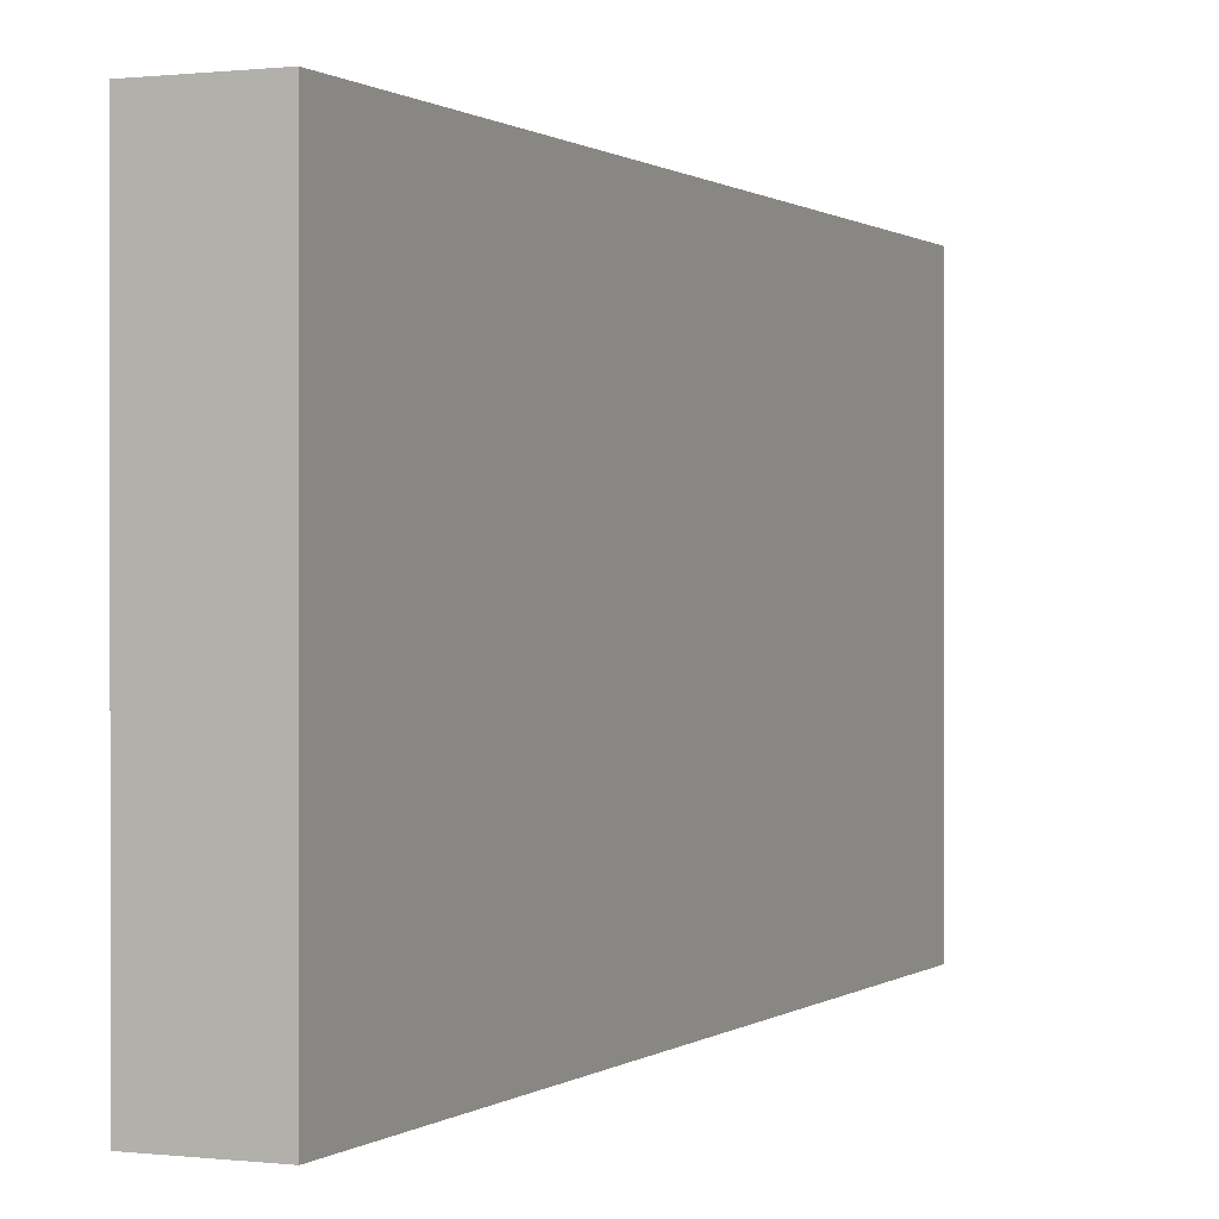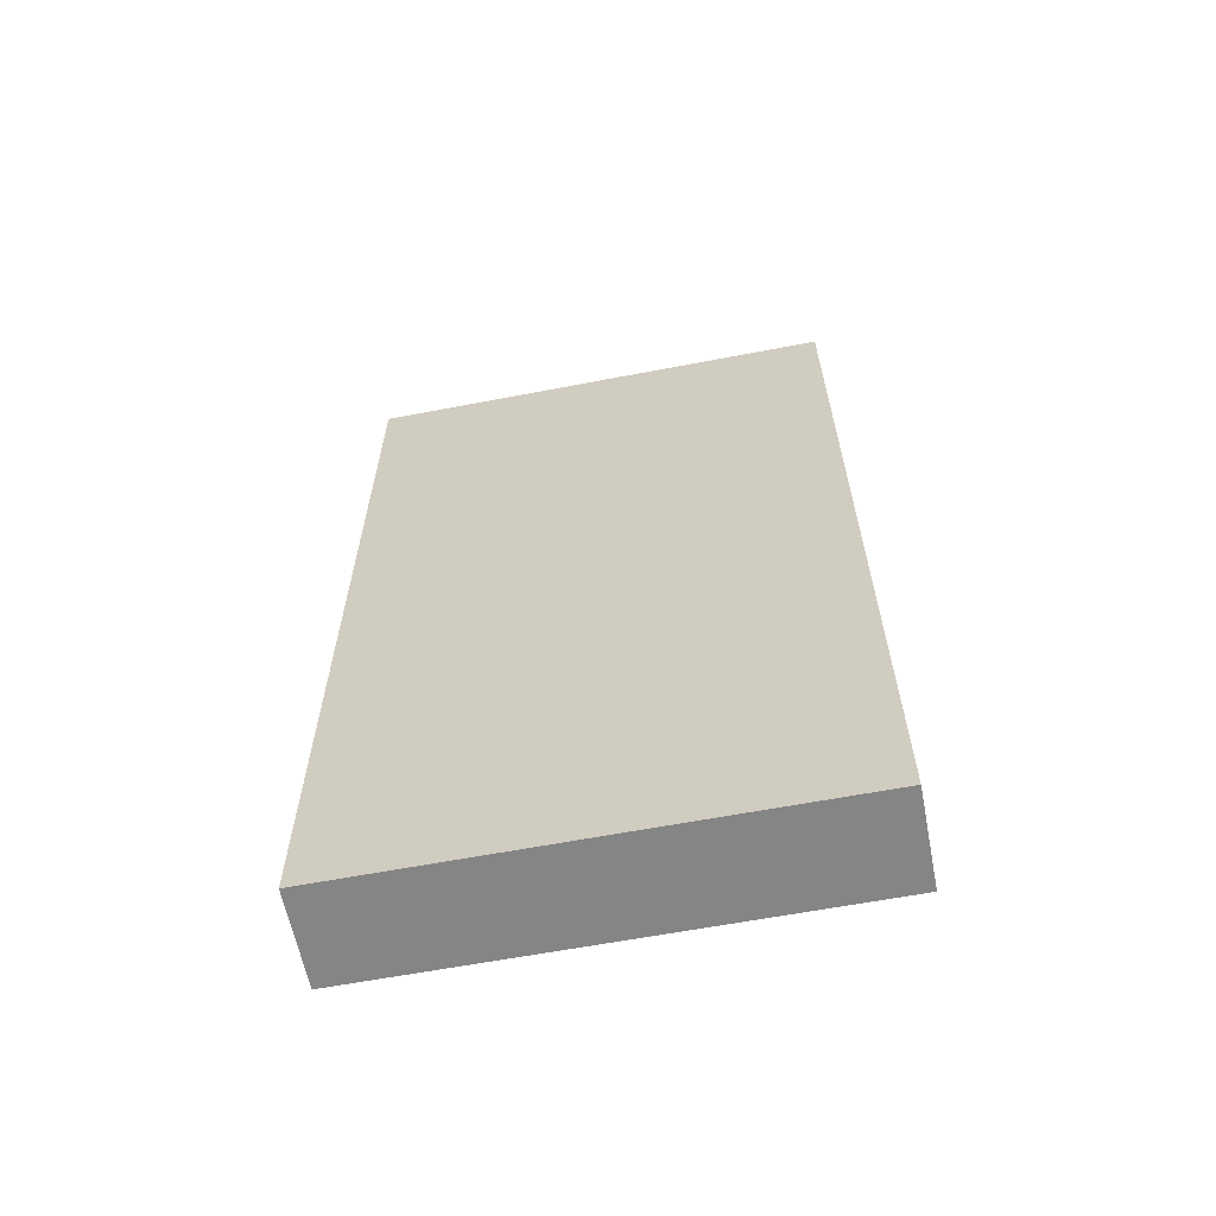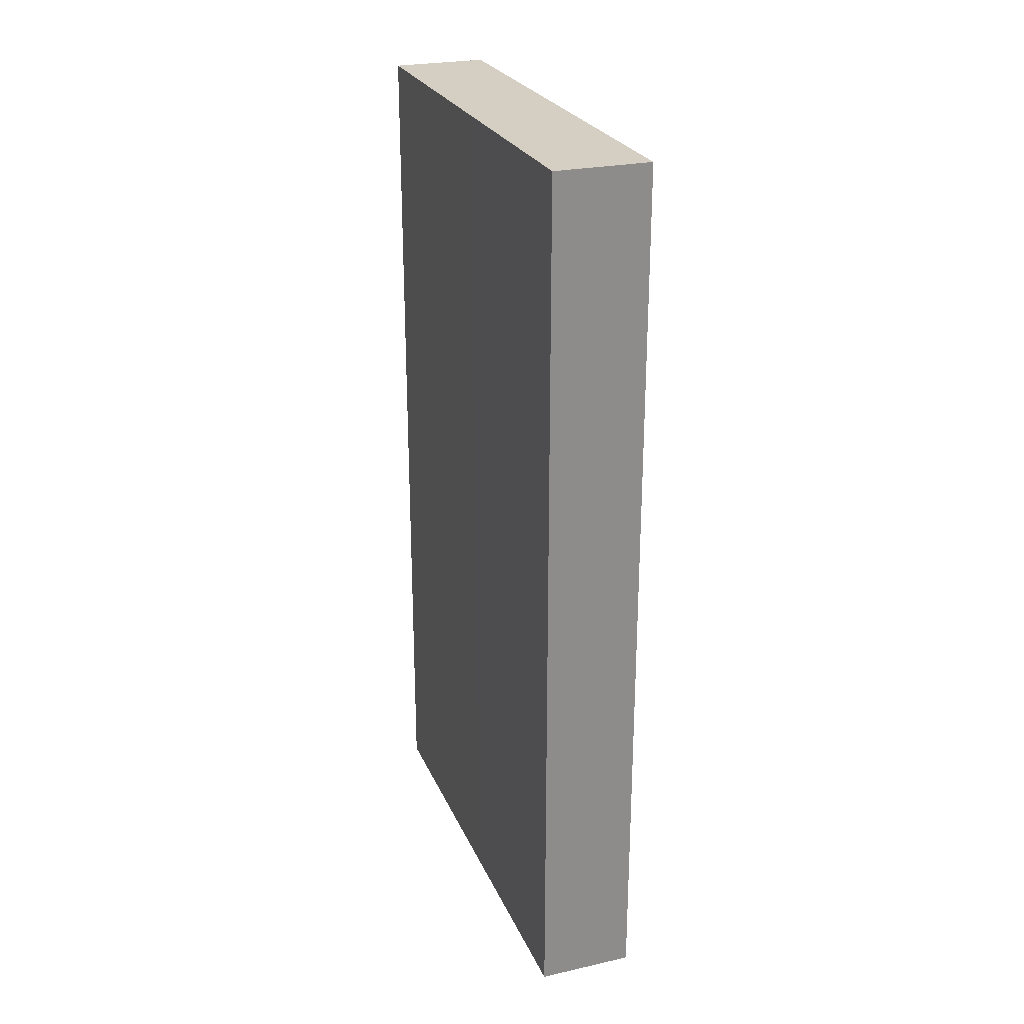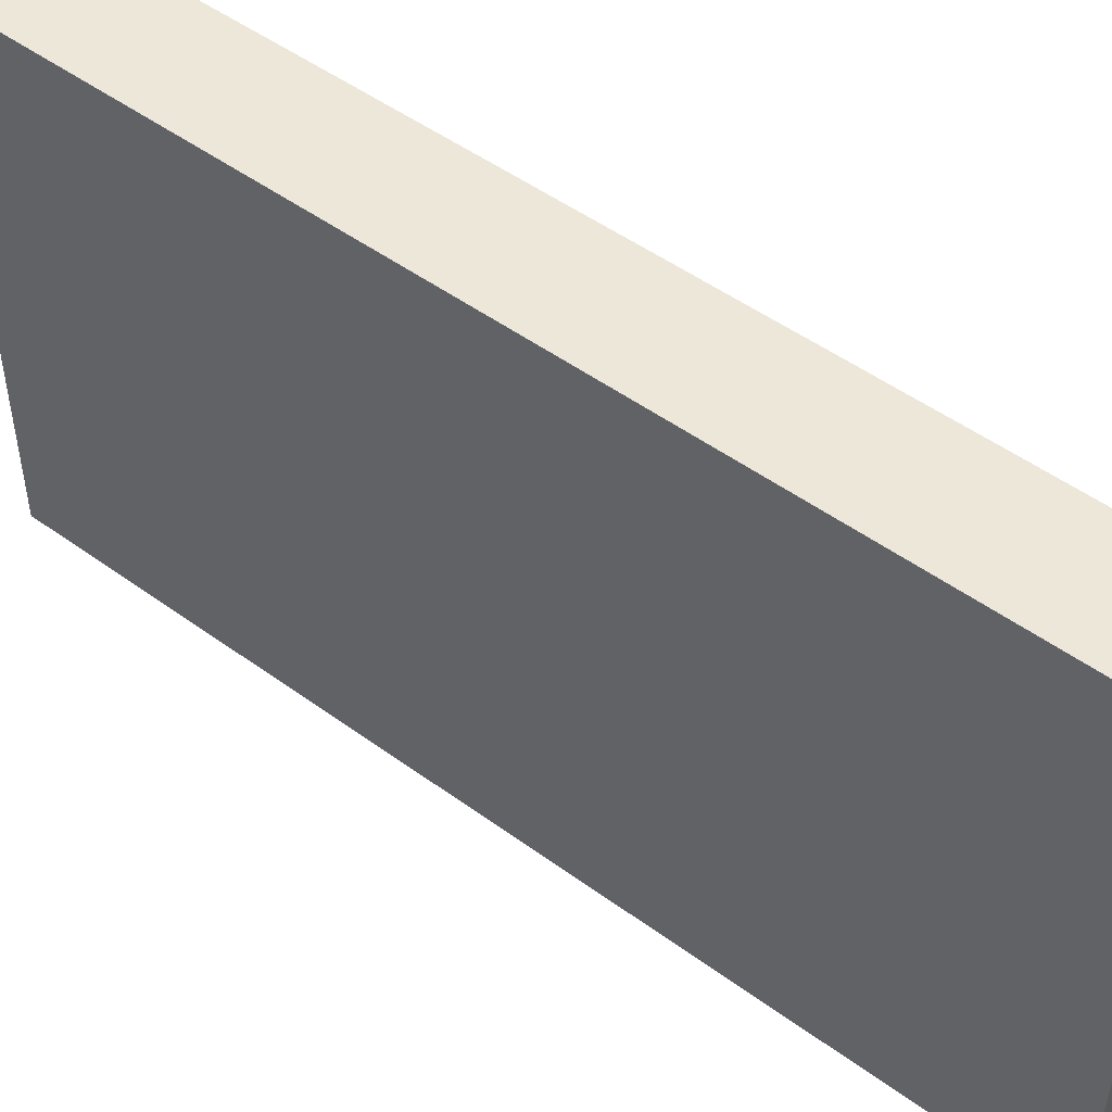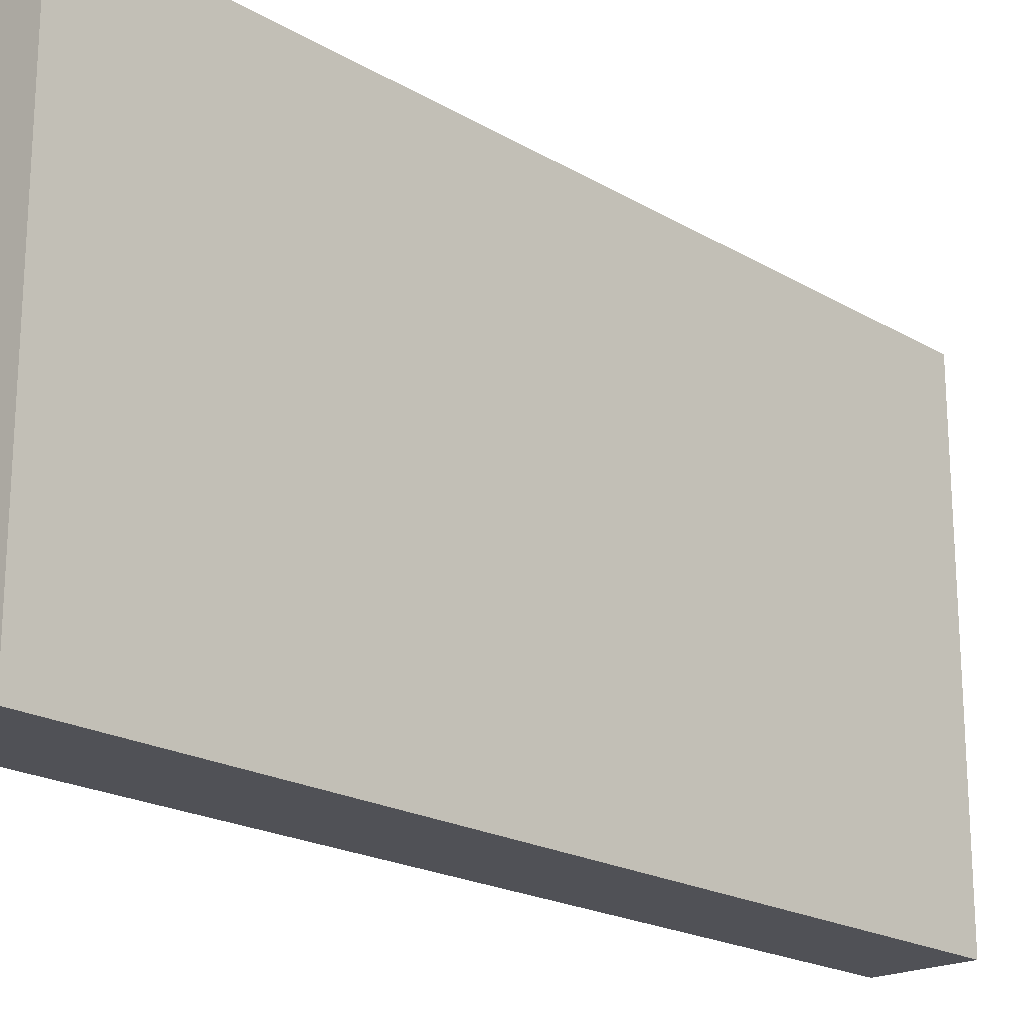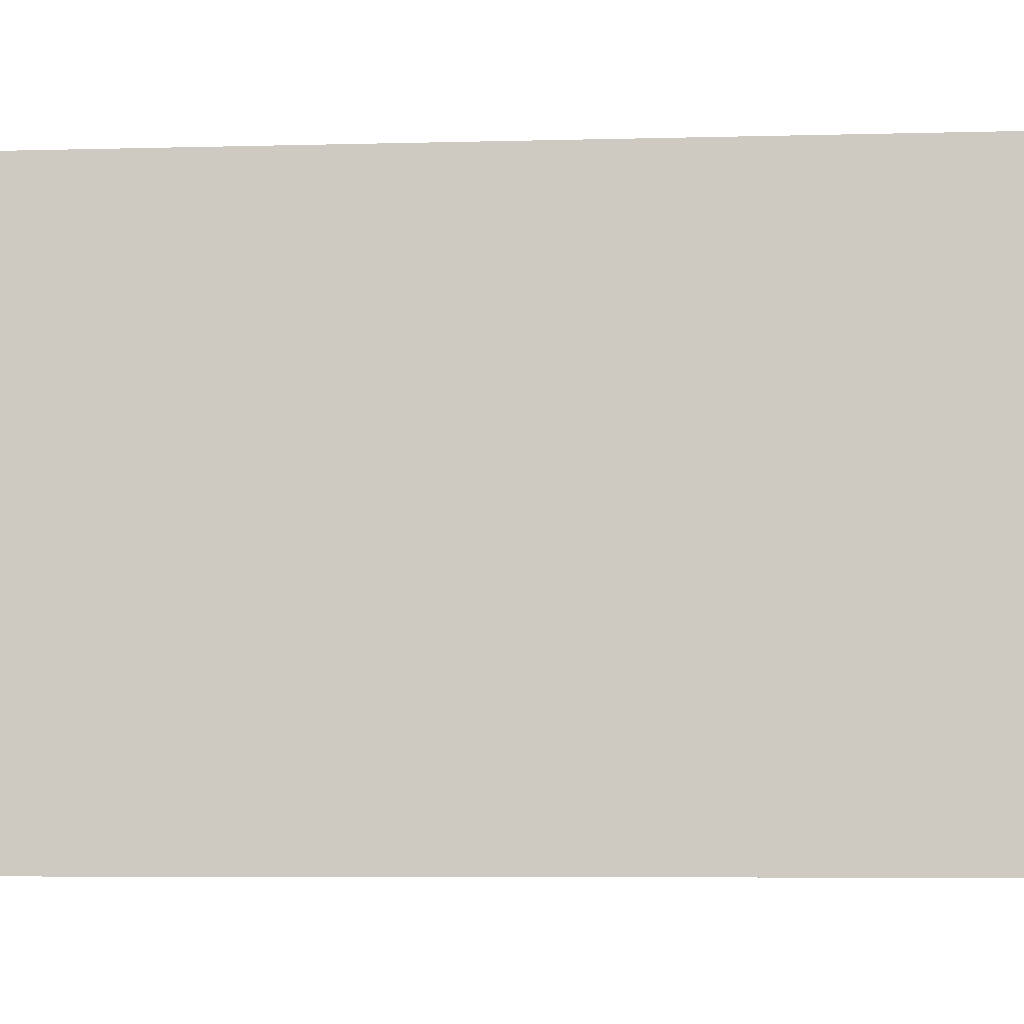
<metadata>
{"format":"obj","ext":"obj","renderer":"f3d","projection":"perspective","resolution":1024,"background":"white","views":[{"elev":0.4,"azim":23.8,"up":"+Y"},{"elev":-61.9,"azim":-79.0,"up":"+Z"},{"elev":25.5,"azim":-19.6,"up":"+Z"},{"elev":49.6,"azim":-51.1,"up":"+Y"},{"elev":-20.3,"azim":-136.9,"up":"+Y"},{"elev":-6.1,"azim":-85.2,"up":"+Y"}]}
</metadata>
<code>
v 0.00392 -0.003994 -0.005
v 0.00392 -0.001495 -0.005
v 0.005 -0.003994 -0.005
v 0.00392 -0.003994 0.005
v 0.003922 0.001397 -0.005
v 0.00392 -0.001495 0.005
v 0.005 0.001397 -0.005
v 0.005 -0.003994 0.005
v 0.003922 0.001397 0.005
v 0.005 0.001397 0.005
f 1 2 5
f 1 5 7
f 1 7 3
f 1 3 8
f 1 8 4
f 1 4 6
f 1 6 2
f 2 6 9
f 2 9 5
f 3 7 10
f 3 10 8
f 4 8 10
f 4 10 9
f 4 9 6
f 5 9 10
f 5 10 7

</code>
